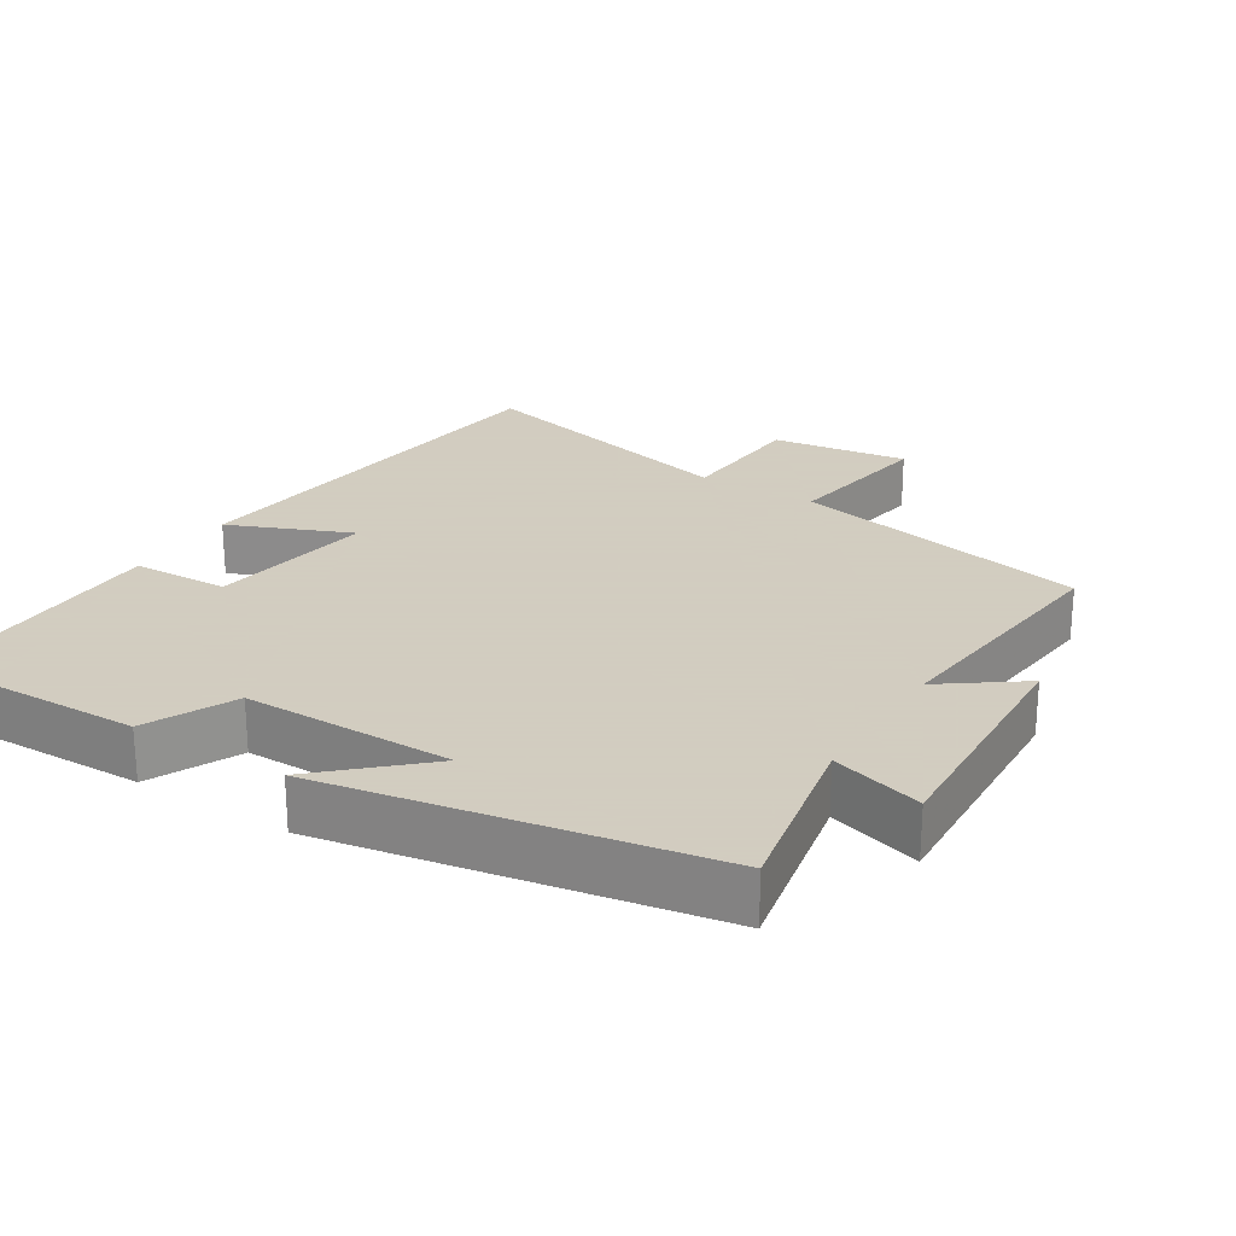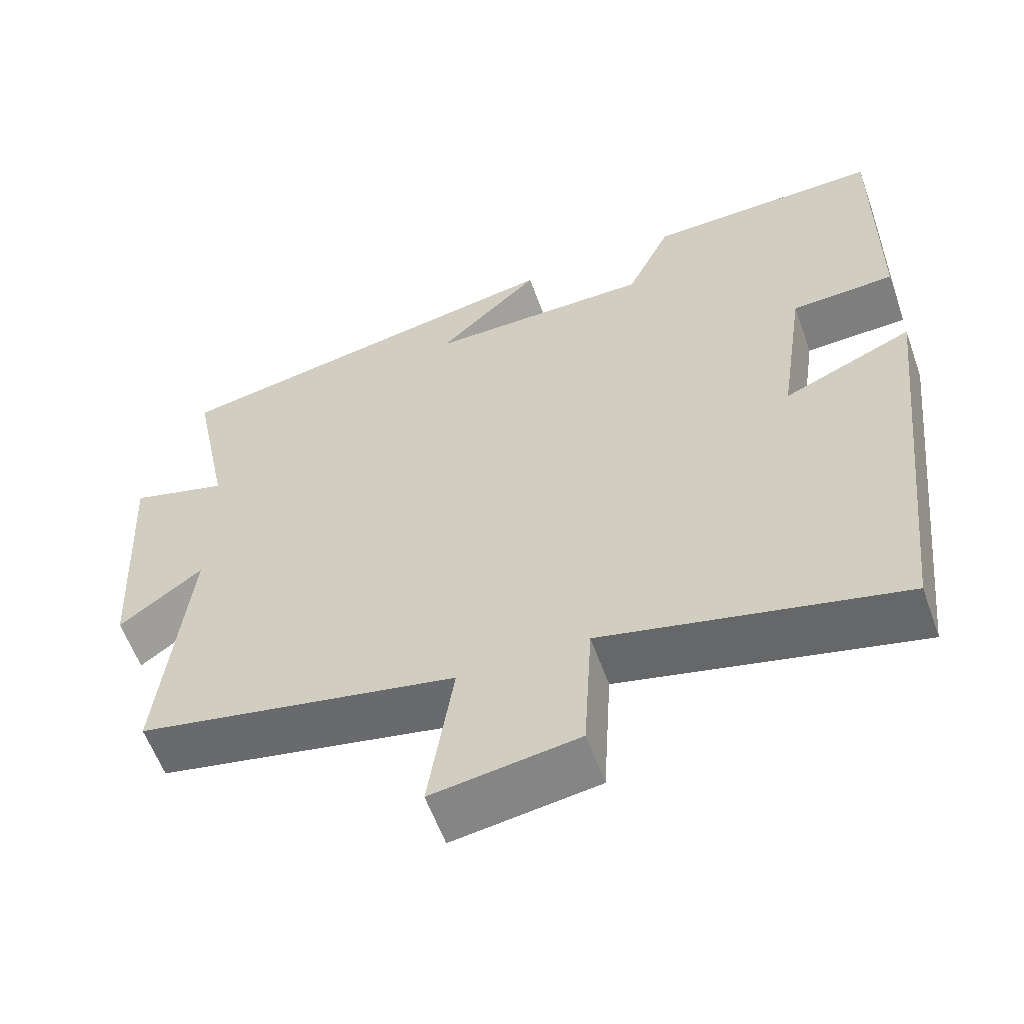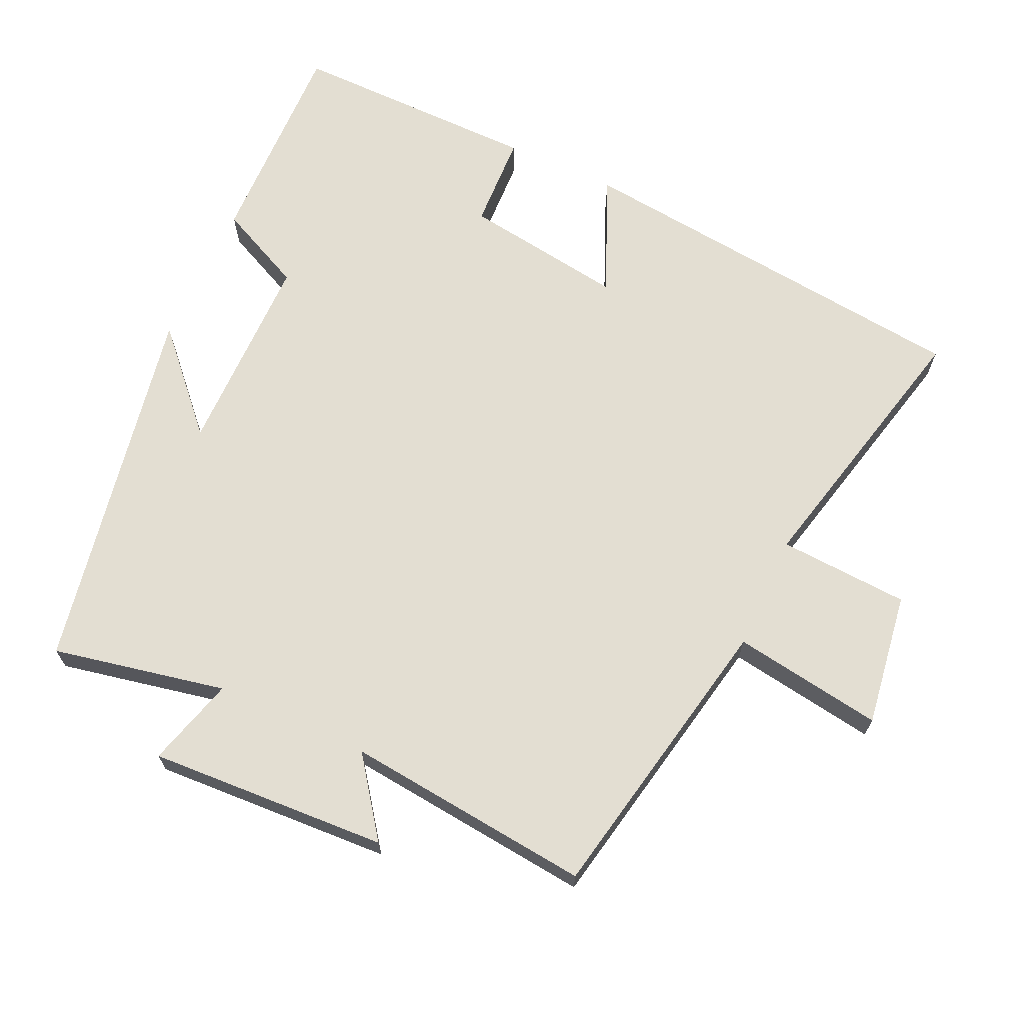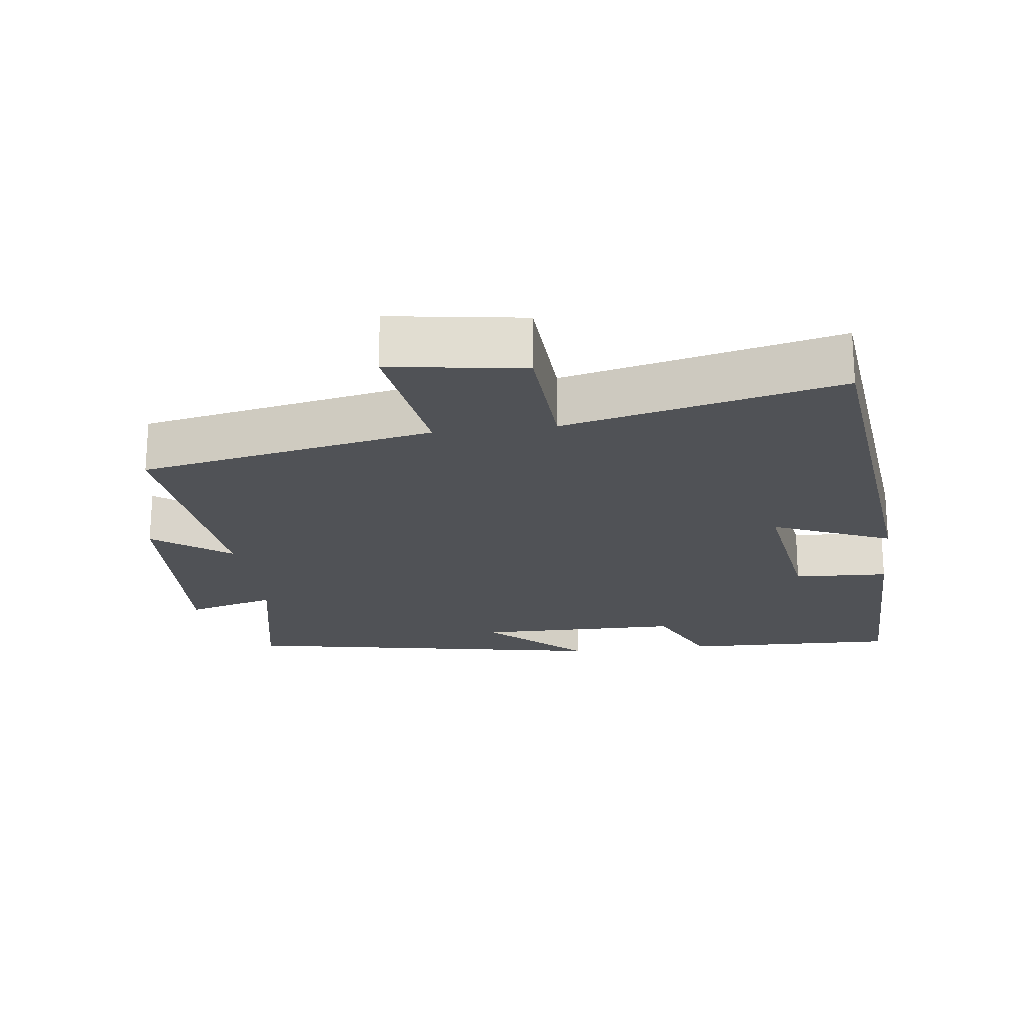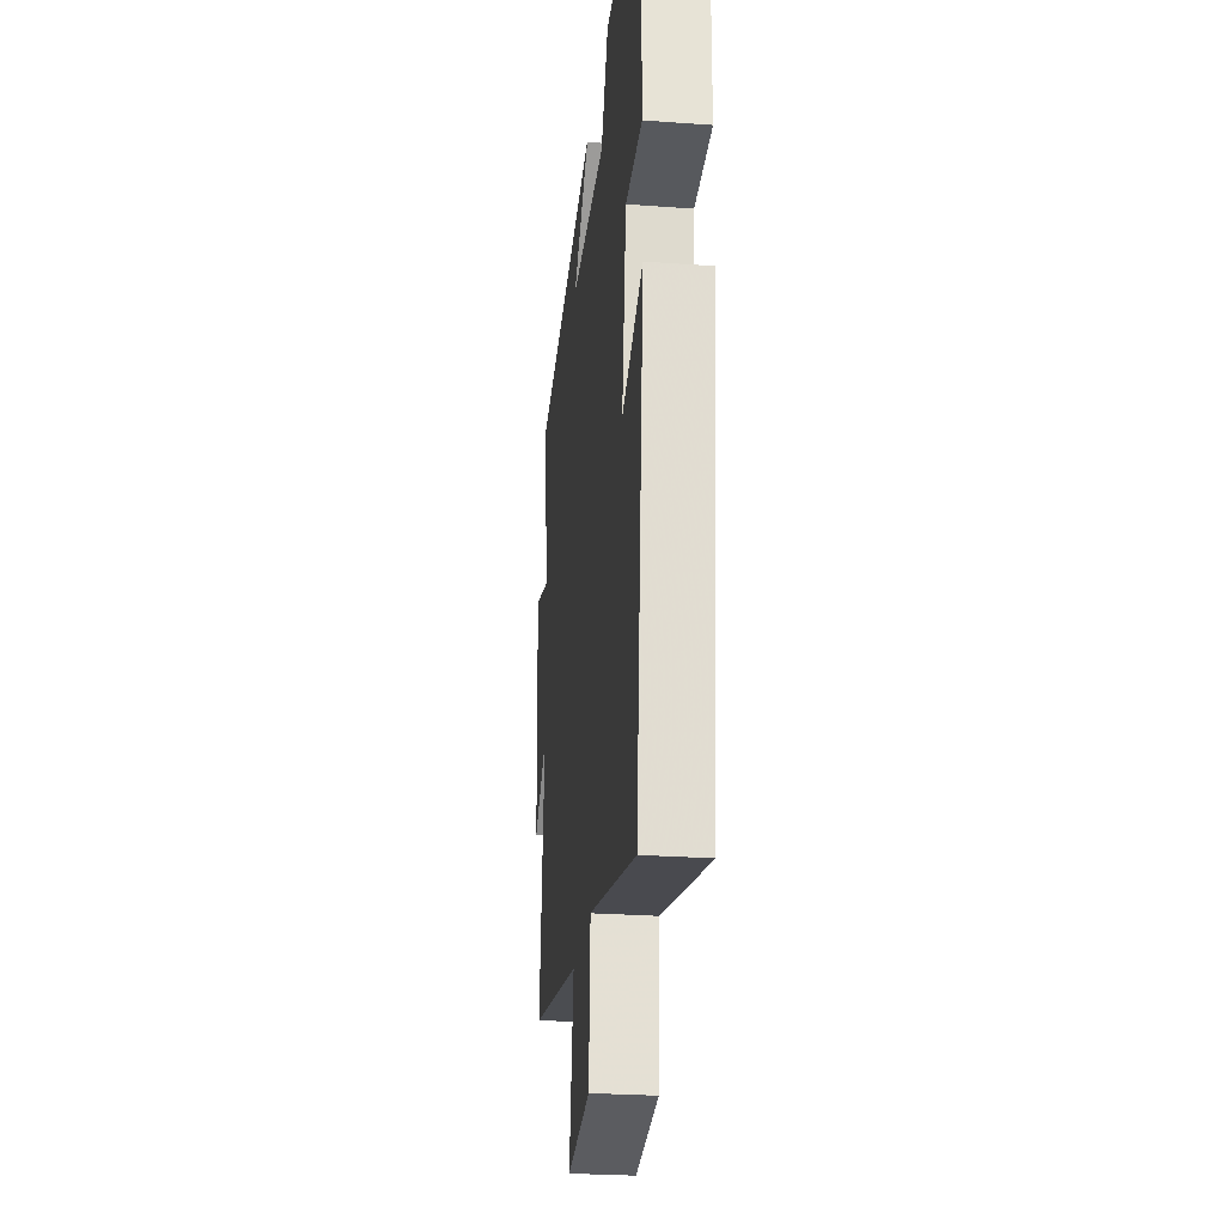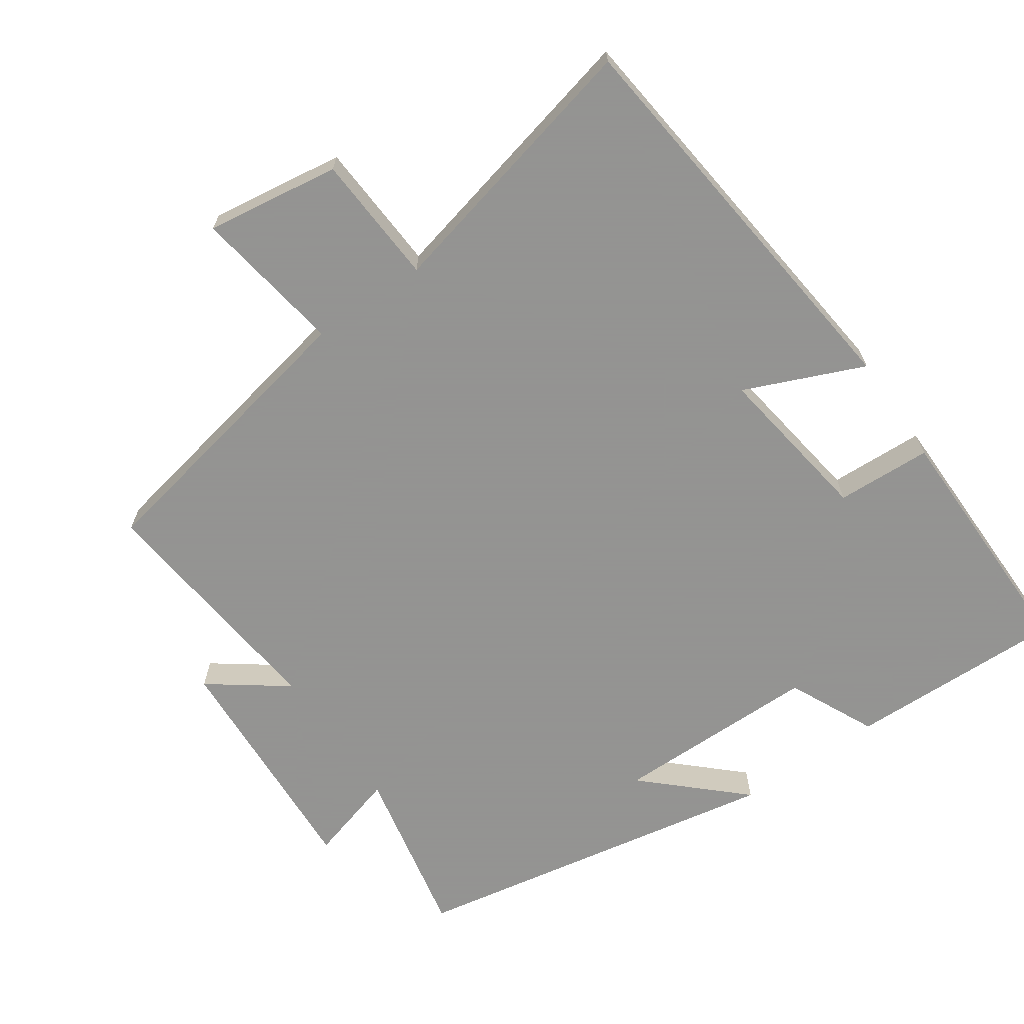
<metadata>
{"format":"obj","ext":"obj","renderer":"f3d","projection":"perspective","resolution":1024,"background":"white","views":[{"elev":24.3,"azim":32.3,"up":"+Y"},{"elev":-58.5,"azim":-160.4,"up":"+Z"},{"elev":67.6,"azim":114.7,"up":"+Y"},{"elev":-21.0,"azim":-172.9,"up":"+Y"},{"elev":-26.6,"azim":-96.5,"up":"+Z"},{"elev":-66.9,"azim":-145.3,"up":"+Y"}]}
</metadata>
<code>
v 0.55 0.07 0.402
v 0.5 0.07 0.156
v 0.627 0.07 0.192
v 0.609 0.07 -0.148
v 0.5 0.07 -0.068
v 0.537 0.07 -0.418
v 0.12 0.07 -0.5
v 0.153 0.07 -0.713
v -0.037 0.07 -0.685
v -0.048 0.07 -0.5
v -0.436 0.07 -0.591
v -0.5 0.07 -0.011
v -0.331 0.07 -0.083
v -0.365 0.07 0.147
v -0.5 0.07 0.153
v -0.503 0.07 0.508
v -0.196 0.07 0.5
v -0.138 0.07 0.377
v 0.154 0.07 0.375
v 0.02 0.07 0.5
v 0.55 0 0.402
v 0.5 0 0.156
v 0.627 0 0.192
v 0.609 0 -0.148
v 0.5 0 -0.068
v 0.537 0 -0.418
v 0.12 0 -0.5
v 0.153 0 -0.713
v -0.037 0 -0.685
v -0.048 0 -0.5
v -0.436 0 -0.591
v -0.5 0 -0.011
v -0.331 0 -0.083
v -0.365 0 0.147
v -0.5 0 0.153
v -0.503 0 0.508
v -0.196 0 0.5
v -0.138 0 0.377
v 0.154 0 0.375
v 0.02 0 0.5
f 19 20 1 2
f 18 19 2
f 16 17 18
f 15 16 18
f 14 15 18
f 13 14 18 2
f 10 11 12 13
f 10 13 2 3
f 7 8 9 10
f 5 6 7 10
f 5 10 3
f 3 4 5
f 22 21 40 39
f 22 39 38
f 38 37 36
f 38 36 35
f 38 35 34
f 22 38 34 33
f 33 32 31 30
f 23 22 33 30
f 30 29 28 27
f 30 27 26 25
f 23 30 25
f 25 24 23
f 1 21 22 2
f 2 22 23 3
f 3 23 24 4
f 4 24 25 5
f 5 25 26 6
f 6 26 27 7
f 7 27 28 8
f 8 28 29 9
f 9 29 30 10
f 10 30 31 11
f 11 31 32 12
f 12 32 33 13
f 13 33 34 14
f 14 34 35 15
f 15 35 36 16
f 16 36 37 17
f 17 37 38 18
f 18 38 39 19
f 19 39 40 20
f 20 40 21 1

</code>
